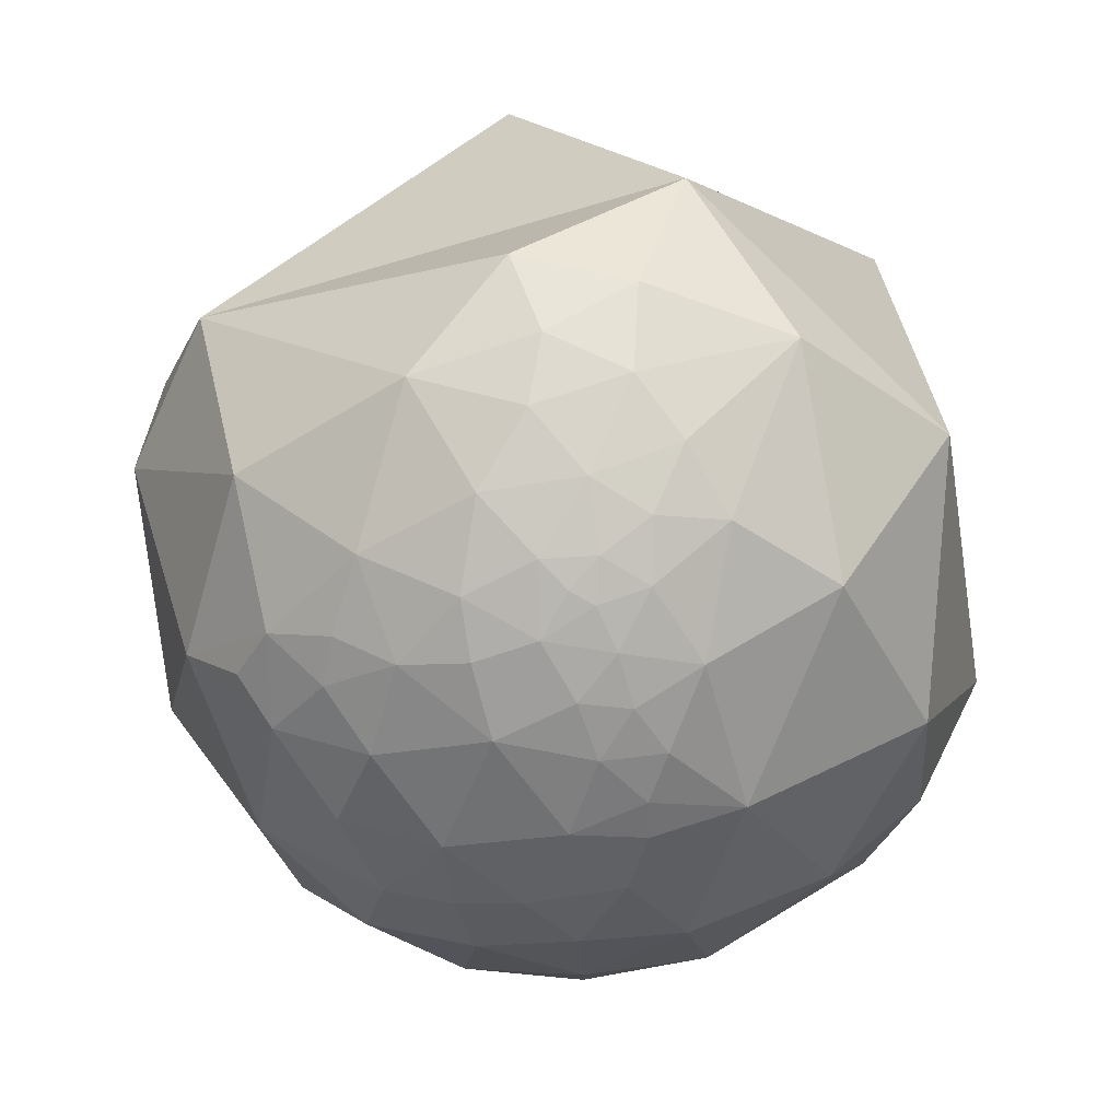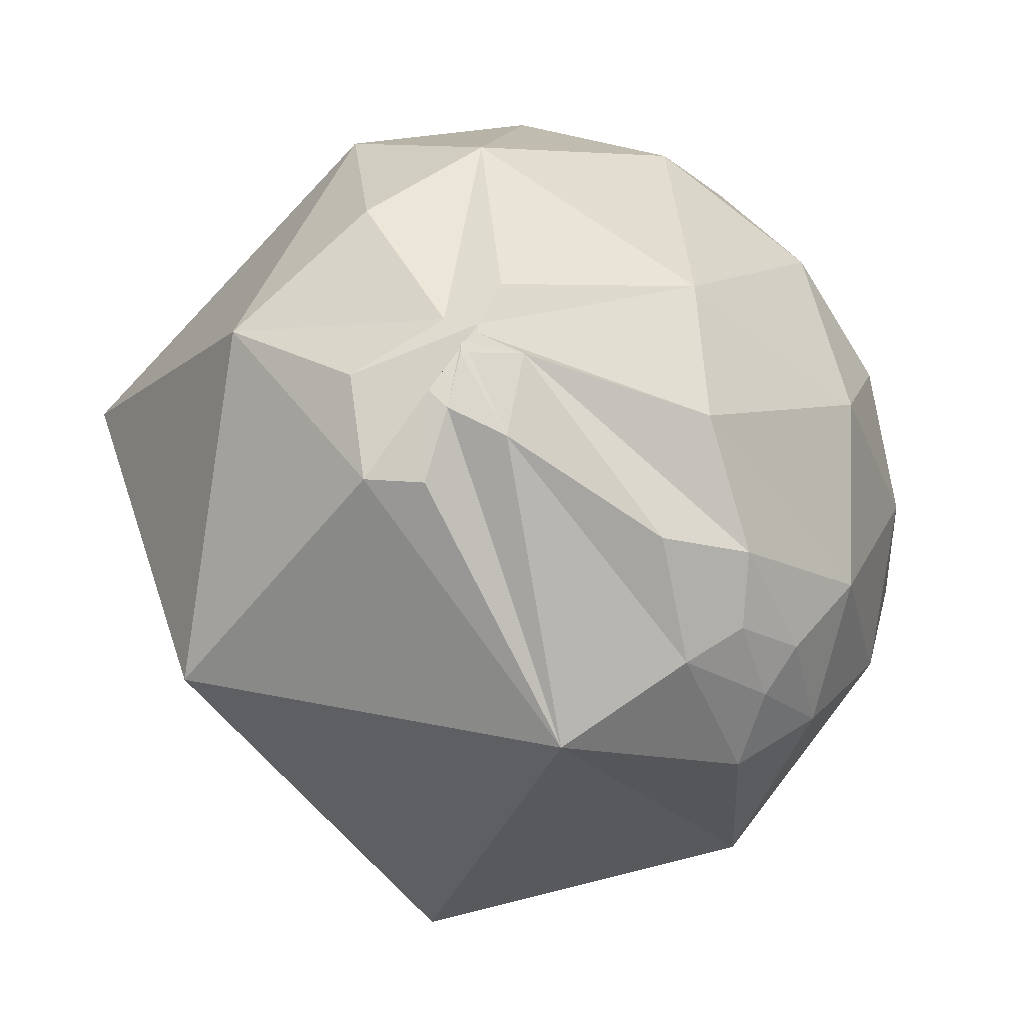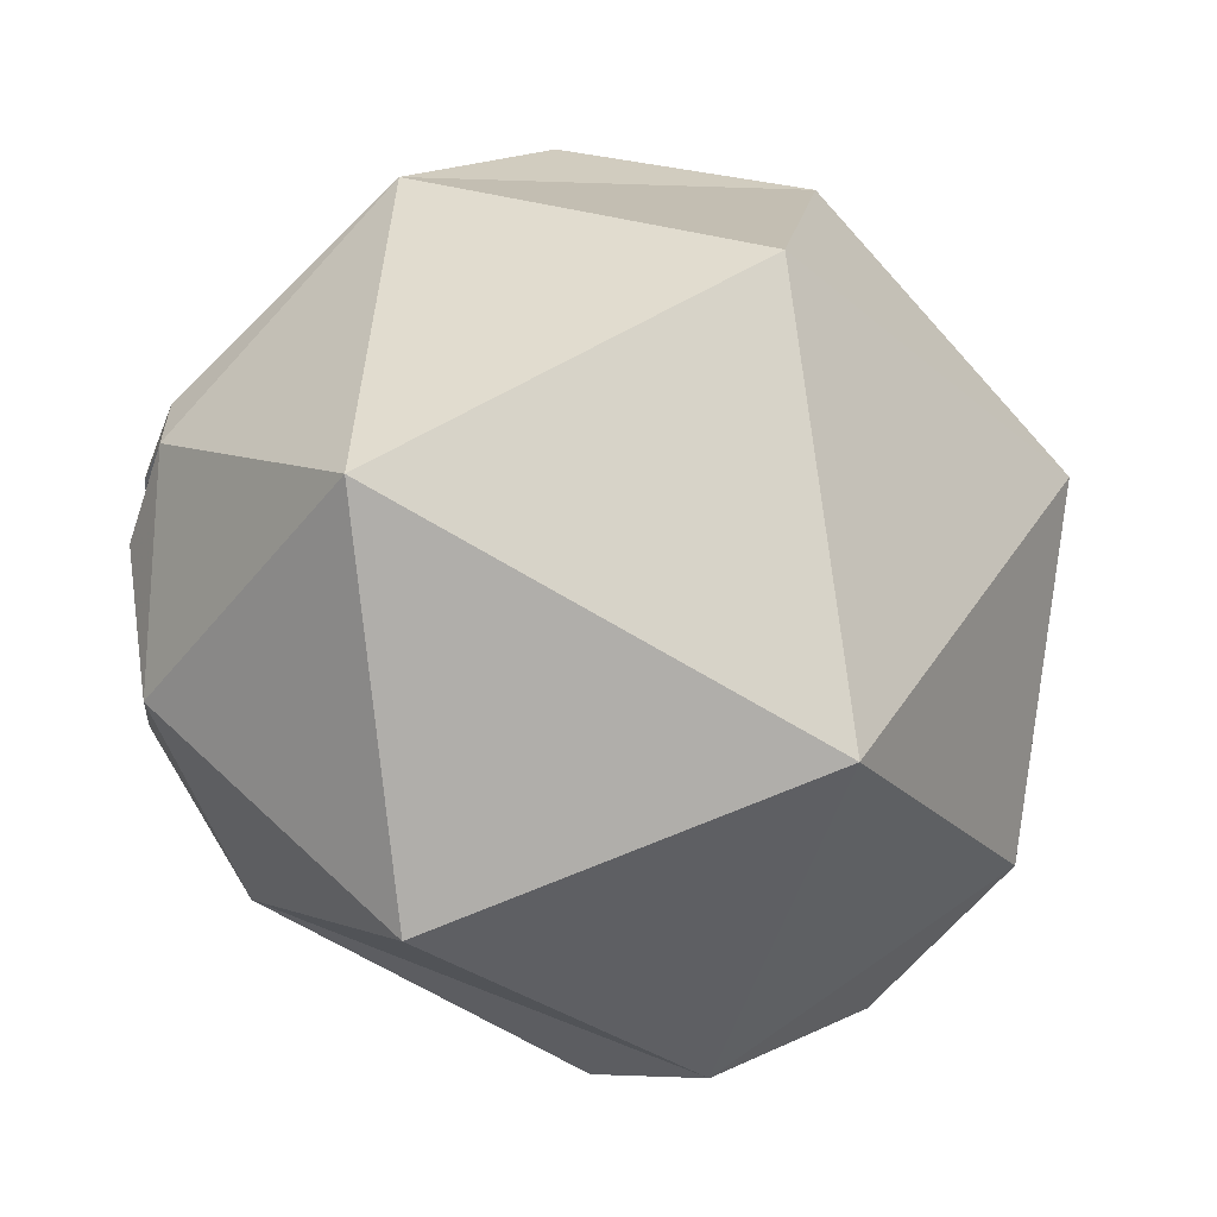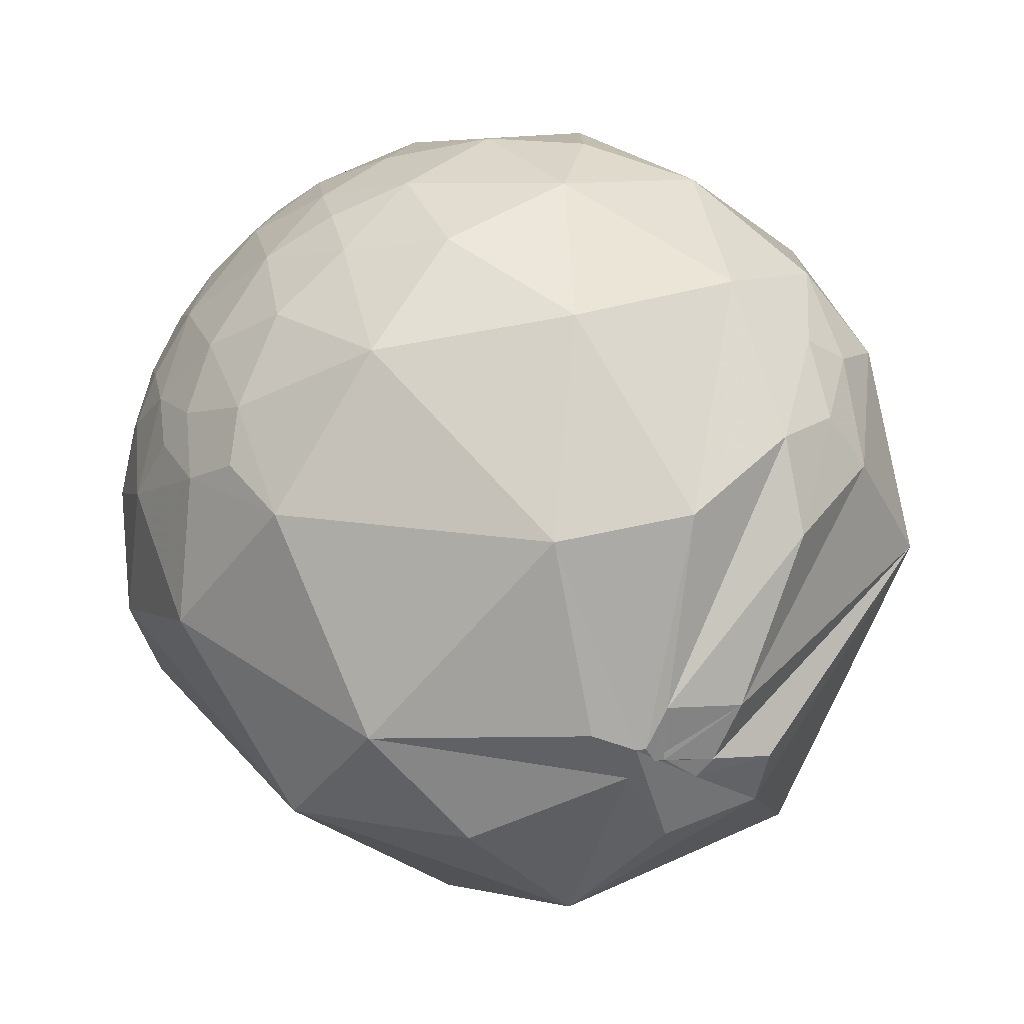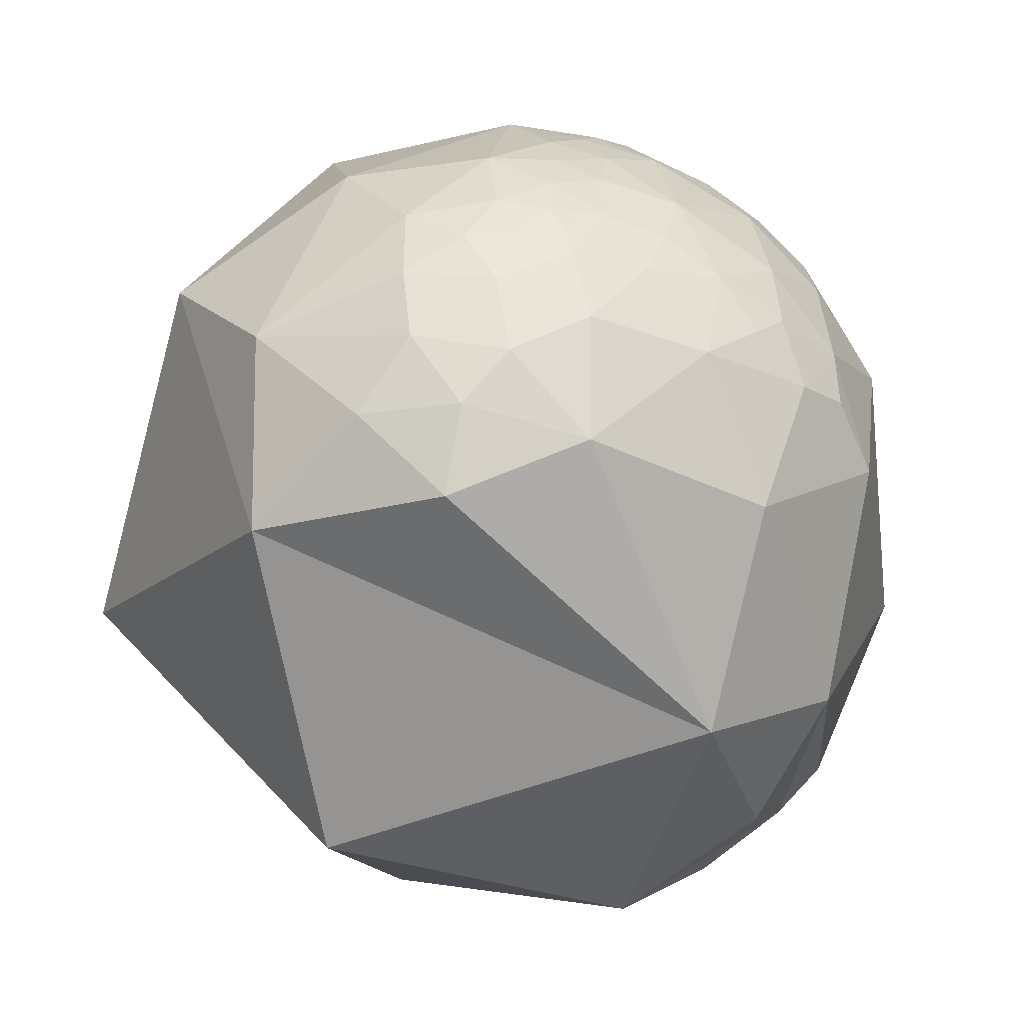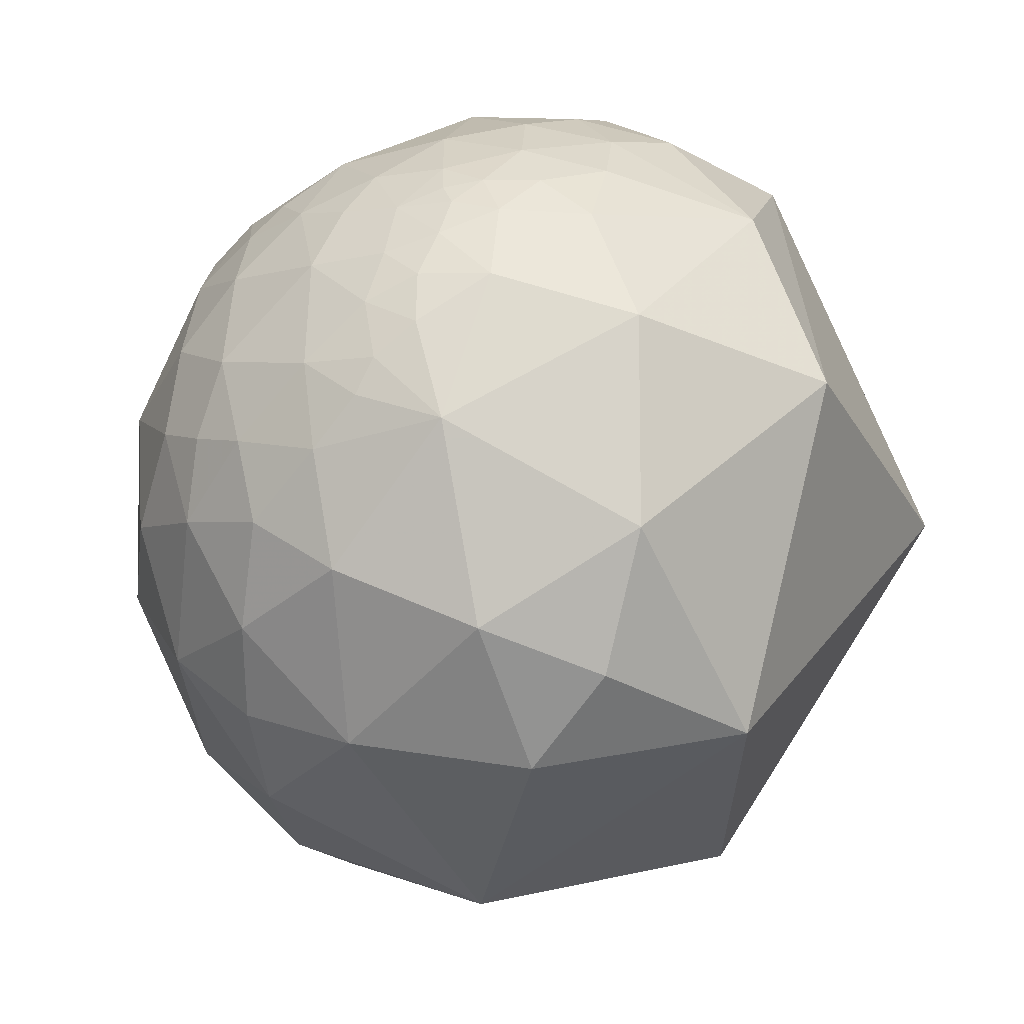
<metadata>
{"format":"obj","ext":"obj","renderer":"f3d","projection":"perspective","resolution":1024,"background":"white","views":[{"elev":78.7,"azim":17.7,"up":"+Y"},{"elev":-45.2,"azim":-77.7,"up":"+Y"},{"elev":-62.7,"azim":12.5,"up":"+Z"},{"elev":40.8,"azim":-84.7,"up":"+Z"},{"elev":61.5,"azim":-131.6,"up":"+Y"},{"elev":27.8,"azim":60.5,"up":"+Y"}]}
</metadata>
<code>
v -0.3996 -0.6282 0.6676
v -0.642 -0.4361 0.6306
v -0.537 -0.6809 0.4979
v -0.09957 -0.4886 0.8668
v -0.3417 -0.1491 0.9279
v -0.4217 0.6021 0.678
v -0.2419 0.5345 0.8098
v -0.5271 0.6083 0.5934
v 0.1759 0.4903 0.8536
v 0.3723 0.5321 0.7604
v 0.03629 0.4461 0.8943
v 0.3087 0.3536 0.883
v -0.4202 0.2931 0.8588
v 0.07343 -0.09234 0.993
v -0.1489 0.1519 0.9771
v 0.09842 0.2753 0.9563
v -0.1185 0.3951 0.911
v -0.6602 0.486 0.5727
v -0.7622 -0.1403 0.6319
v -0.8753 -0.4029 0.2673
v 0.03159 0.8069 0.5899
v -0.0524 0.8839 0.4648
v -0.1091 0.9291 0.3534
v -0.01313 0.5967 0.8024
v 0.2277 0.6697 0.7069
v 0.3841 0.6452 0.6604
v 0.2436 0.7909 0.5613
v 0.3712 0.781 0.5022
v 0.2807 0.8484 0.4487
v -0.1953 0.8394 0.5072
v -0.1397 0.978 0.1549
v -0.337 0.8831 0.3264
v -0.3402 0.8049 0.4862
v -0.4804 0.7147 0.5083
v -0.9497 0.2529 0.1848
v -0.9403 -0.3237 0.105
v -0.9425 -0.2411 0.2316
v -0.9238 -0.3394 0.1774
v -0.8783 -0.4745 0.05923
v -0.916 -0.3607 0.1757
v -0.9144 -0.3805 0.1381
v -0.906 -0.4012 0.1347
v -0.9143 -0.3784 0.1446
v -0.2718 -0.7299 0.6271
v -0.1225 -0.6728 0.7296
v 0.1369 -0.6672 0.7321
v 0.2976 -0.3836 0.8742
v 0.3362 -0.1189 0.9342
v 0.3361 0.1111 0.9352
v -0.2007 0.706 0.6792
v -0.3323 0.7439 0.5799
v 0.1698 0.8636 0.4747
v 0.01611 0.9701 0.242
v 0.06526 0.9196 0.3874
v -0.3511 0.9356 -0.0365
v -0.6479 0.7296 0.2191
v -0.9974 0.02694 -0.06647
v 0.09029 0.9554 0.2812
v -0.2197 -0.9533 0.2071
v 0.07129 -0.8264 0.5585
v -0.7963 -0.5662 0.2128
v 0.5251 -0.8094 -0.263
v 0.5979 -0.6465 0.4739
v 0.9958 -0.09082 0.009759
v 0.04659 0.7453 -0.6651
v 0.7331 0.5839 -0.3489
v 0.3736 0.8468 -0.3786
v 0.03073 0.9294 -0.3678
v 0.5203 0.313 0.7945
v 0.782 0.2355 0.577
v 0.4825 -0.0373 -0.8751
v 0.8653 -0.1045 0.4903
v 0.9302 0.125 0.345
v 0.8727 0.4323 0.2271
v -0.426 0.1496 -0.8923
v -0.3348 -0.6976 -0.6335
v -0.768 -0.6399 0.02787
v -0.8541 -0.5113 0.09562
v 0.6048 0.7928 0.07528
v 0.388 0.8628 0.324
v 0.3522 0.9348 0.0451
v 0.2199 0.9728 -0.07299
v 0.203 0.9749 0.09128
v 0.5554 0.633 0.5393
v 0.3609 0.7128 0.6014
v 0.08117 0.9818 -0.1715
v 0.06023 0.9965 0.05872
v -0.2372 0.9064 -0.3495
v -0.8991 -0.1972 -0.3908
v -0.9038 -0.4136 -0.1095
v -0.7818 -0.6149 -0.1032
v -0.284 -0.8176 0.5009
v -0.07574 -0.759 0.6467
v 0.5899 -0.09376 0.802
v -0.1171 0.9732 -0.1978
v 0.2184 0.9064 0.3616
v -0.8827 0.4481 -0.1419
v -0.09534 0.9947 -0.03933
v 0.2431 0.9444 0.2215
v 0.1281 0.9716 0.1992
v 0.1499 0.9447 0.2917
f 1 20 3
f 45 4 1
f 2 4 5
f 10 9 12
f 13 15 17
f 17 7 13
f 15 16 17
f 7 6 13
f 19 13 18
f 13 19 5
f 27 28 29
f 25 21 24
f 5 15 13
f 18 8 34
f 35 36 37
f 37 90 38
f 91 38 90
f 19 38 2
f 78 40 39
f 41 42 20
f 46 4 45
f 4 46 47
f 4 47 14
f 48 14 47
f 14 48 49
f 49 16 14
f 9 11 16
f 24 21 50
f 17 11 24
f 25 26 85
f 24 50 7
f 27 85 28
f 52 21 27
f 54 23 22
f 32 33 30
f 30 50 21
f 32 31 55
f 51 50 30
f 52 96 54
f 16 11 17
f 3 61 92
f 63 59 62
f 64 62 71
f 67 66 65
f 73 74 70
f 75 65 71
f 71 76 75
f 62 59 76
f 78 59 61
f 3 20 61
f 82 83 81
f 69 84 10
f 10 84 26
f 64 63 62
f 59 78 77
f 72 64 73
f 76 71 62
f 87 82 86
f 86 98 87
f 76 91 89
f 91 76 59
f 77 39 91
f 61 20 43
f 63 46 60
f 46 63 47
f 48 94 49
f 70 94 72
f 94 70 69
f 49 94 69
f 69 12 49
f 81 79 67
f 79 84 74
f 84 79 80
f 96 29 80
f 55 98 95
f 88 55 95
f 67 86 82
f 31 98 55
f 55 88 97
f 97 65 75
f 57 97 89
f 88 68 65
f 68 95 86
f 99 81 83
f 100 83 87
f 100 99 83
f 3 92 44
f 53 87 31
f 42 41 78
f 96 101 54
f 58 54 101
f 58 101 100
f 100 101 99
f 96 99 101
f 2 20 1
f 1 4 2
f 24 11 9
f 6 34 8
f 14 16 15
f 6 8 18
f 18 13 6
f 5 19 2
f 40 20 2
f 42 43 20
f 30 21 22
f 23 30 22
f 38 91 39
f 30 33 51
f 53 31 23
f 35 19 18
f 19 35 37
f 37 36 90
f 19 37 38
f 38 40 2
f 16 49 12
f 40 78 41
f 20 40 41
f 44 1 3
f 44 93 45
f 44 45 1
f 93 46 45
f 6 50 51
f 17 24 7
f 25 27 21
f 27 25 85
f 29 52 27
f 29 96 52
f 54 53 23
f 50 6 7
f 32 30 23
f 21 54 22
f 54 21 52
f 97 57 35
f 56 34 32
f 56 18 34
f 66 74 64
f 18 56 35
f 35 57 36
f 33 34 51
f 32 34 33
f 58 53 54
f 10 26 25
f 10 25 9
f 59 92 61
f 60 92 59
f 72 63 64
f 65 68 67
f 10 12 69
f 73 70 72
f 47 63 94
f 71 65 66
f 61 42 78
f 61 43 42
f 81 80 79
f 69 70 84
f 80 29 28
f 59 63 60
f 83 82 87
f 87 98 31
f 36 57 89
f 5 4 14
f 75 76 89
f 90 36 89
f 89 91 90
f 77 91 59
f 77 78 39
f 60 93 92
f 60 46 93
f 94 63 72
f 66 67 79
f 28 85 84
f 74 84 70
f 84 85 26
f 88 95 68
f 99 96 80
f 56 32 55
f 67 68 86
f 82 81 67
f 88 65 97
f 89 97 75
f 86 95 98
f 73 64 74
f 44 92 93
f 53 100 87
f 100 53 58
f 9 25 24
f 39 40 38
f 12 9 16
f 51 34 6
f 23 31 32
f 35 56 97
f 64 71 66
f 94 48 47
f 14 15 5
f 79 74 66
f 84 80 28
f 80 81 99
f 55 97 56

</code>
